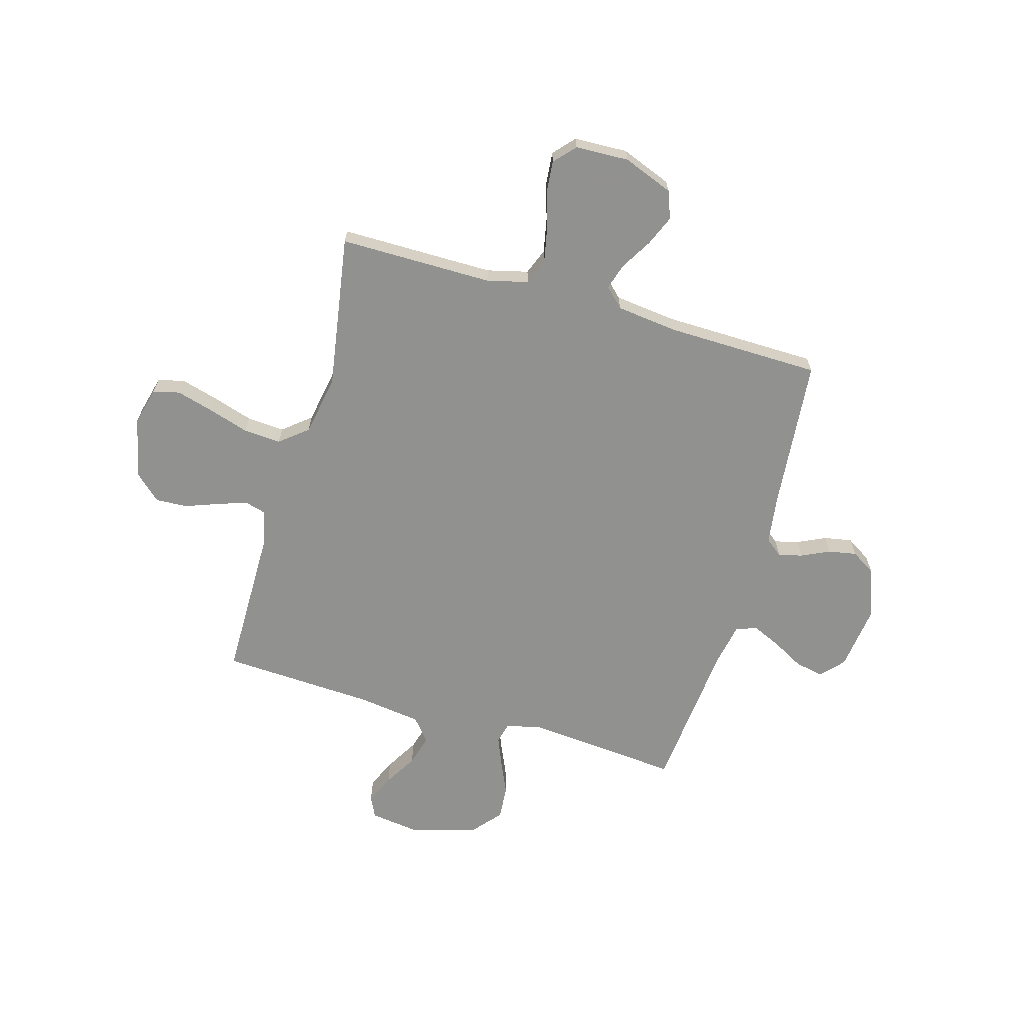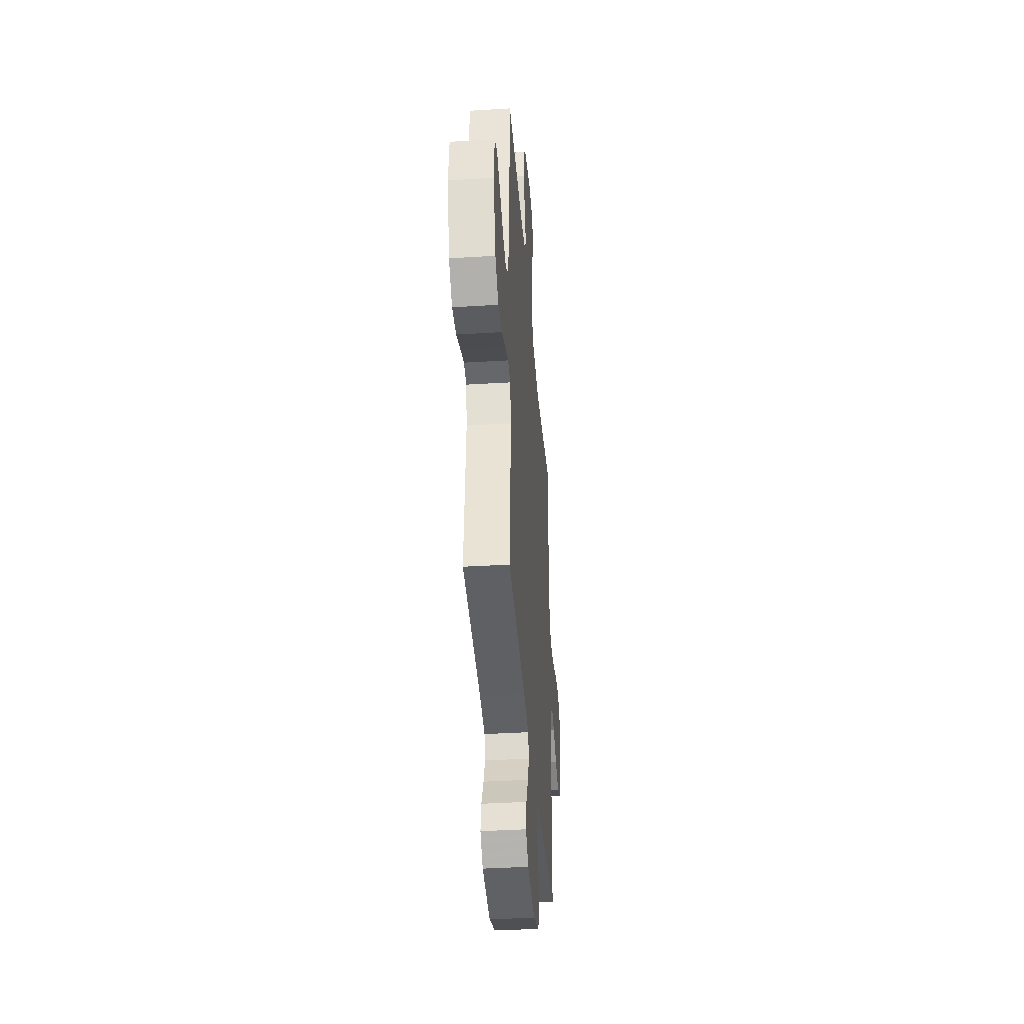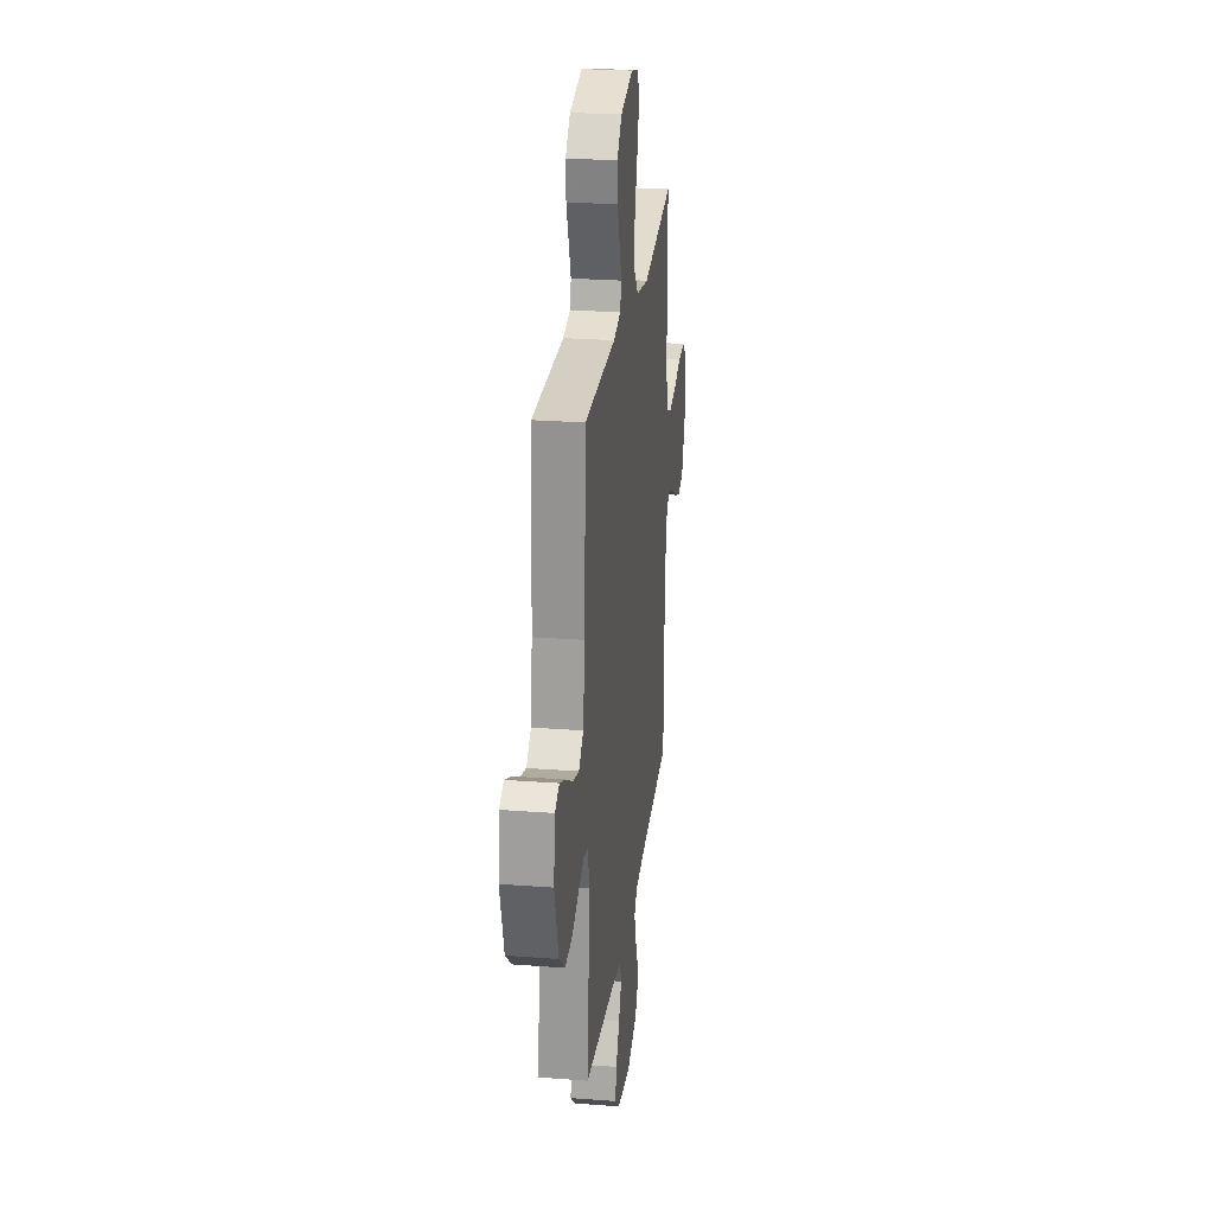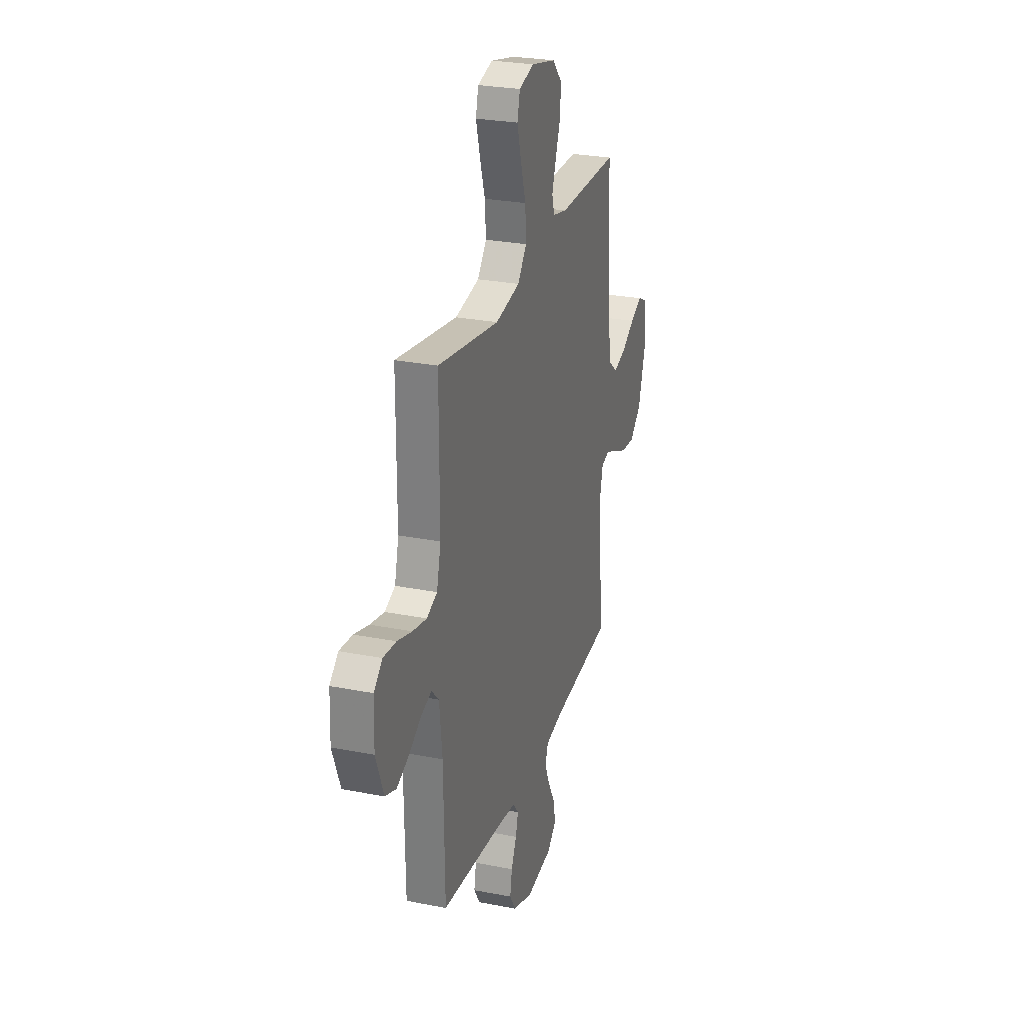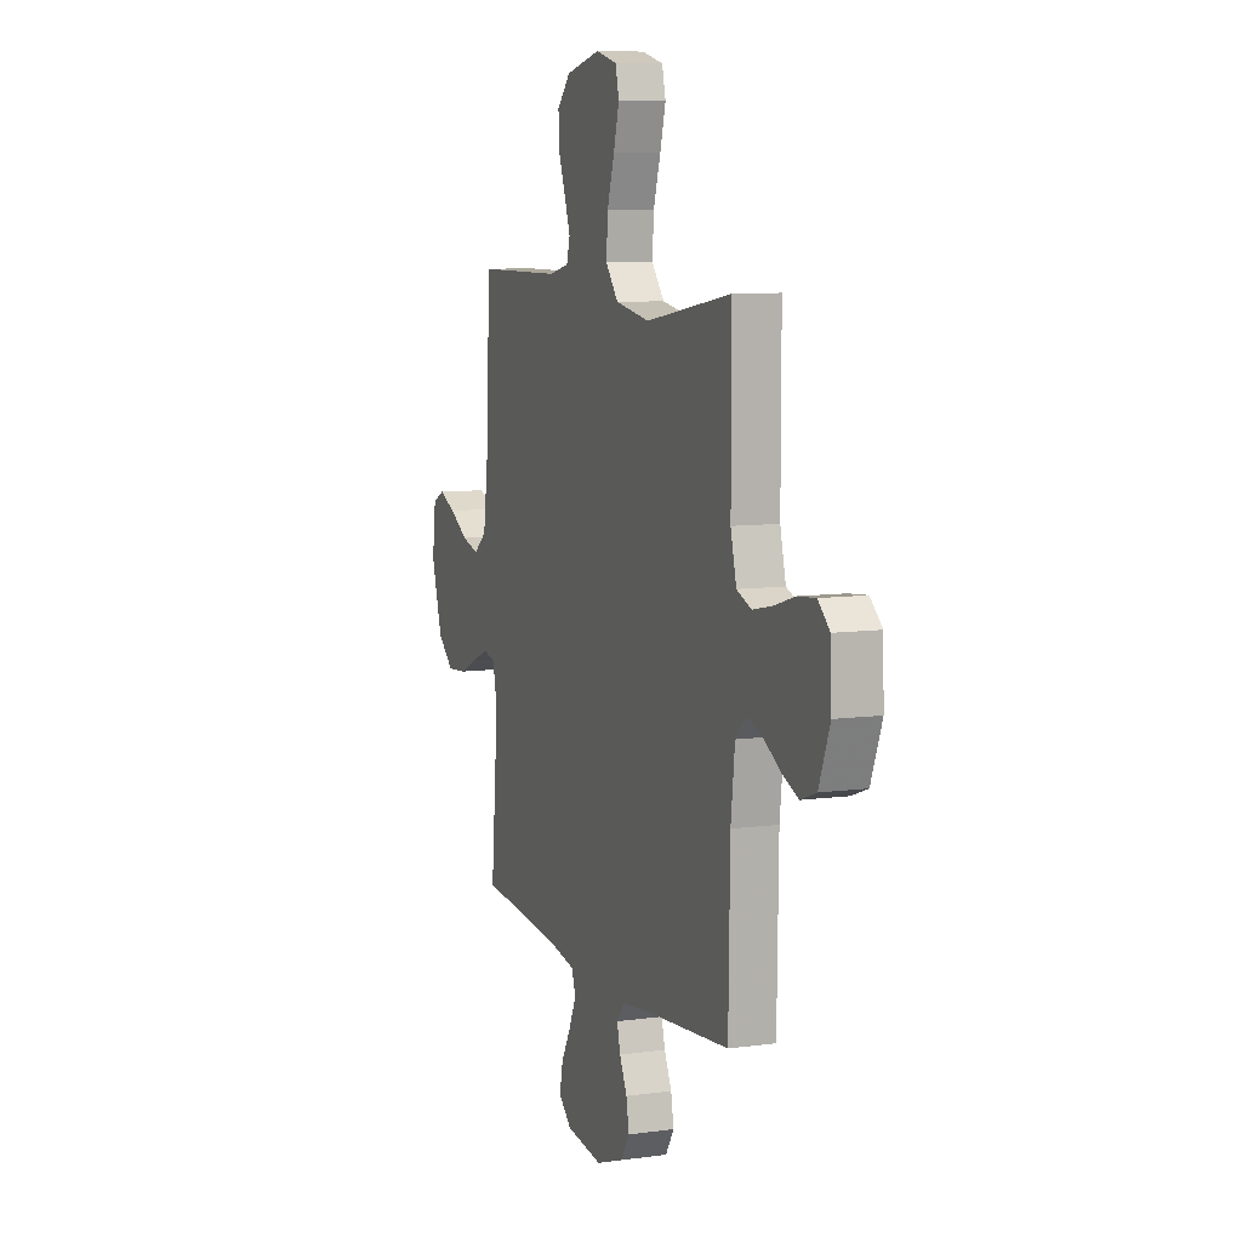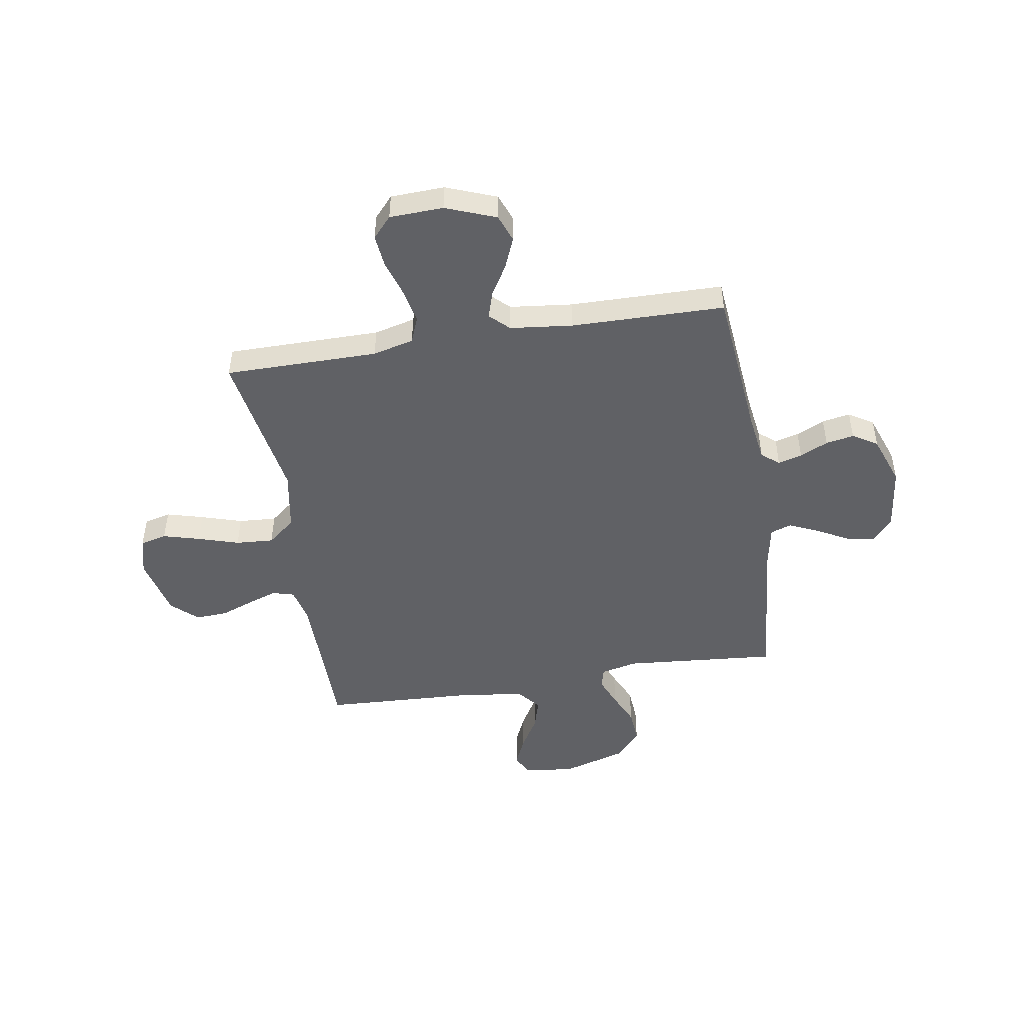
<metadata>
{"format":"obj","ext":"obj","renderer":"f3d","projection":"perspective","resolution":1024,"background":"white","views":[{"elev":-66.0,"azim":73.9,"up":"+Y"},{"elev":-38.7,"azim":-85.6,"up":"+Z"},{"elev":25.2,"azim":-82.9,"up":"+Z"},{"elev":27.0,"azim":107.0,"up":"+Z"},{"elev":8.5,"azim":69.4,"up":"+Z"},{"elev":-47.8,"azim":99.4,"up":"+Y"}]}
</metadata>
<code>
v 0.5 0.07 0.5
v 0.5 0.07 0.2
v 0.52 0.07 0.12
v 0.571 0.07 0.1
v 0.639 0.07 0.114
v 0.711 0.07 0.136
v 0.774 0.07 0.142
v 0.815 0.07 0.105
v 0.819 0.07 0
v 0.781 0.07 -0.098
v 0.727 0.07 -0.118
v 0.667 0.07 -0.093
v 0.607 0.07 -0.057
v 0.555 0.07 -0.041
v 0.519 0.07 -0.078
v 0.505 0.07 -0.2
v 0.5 0.07 -0.5
v 0.2 0.07 -0.528
v 0.107 0.07 -0.541
v 0.08 0.07 -0.575
v 0.092 0.07 -0.622
v 0.118 0.07 -0.677
v 0.128 0.07 -0.732
v 0.098 0.07 -0.78
v 0 0.07 -0.815
v -0.128 0.07 -0.799
v -0.172 0.07 -0.759
v -0.161 0.07 -0.703
v -0.127 0.07 -0.641
v -0.102 0.07 -0.585
v -0.116 0.07 -0.544
v -0.2 0.07 -0.528
v -0.5 0.07 -0.5
v -0.474 0.07 -0.2
v -0.49 0.07 -0.128
v -0.531 0.07 -0.118
v -0.589 0.07 -0.142
v -0.654 0.07 -0.171
v -0.72 0.07 -0.176
v -0.776 0.07 -0.128
v -0.814 0.07 0
v -0.801 0.07 0.099
v -0.76 0.07 0.119
v -0.702 0.07 0.093
v -0.637 0.07 0.055
v -0.577 0.07 0.038
v -0.532 0.07 0.075
v -0.515 0.07 0.2
v -0.5 0.07 0.5
v -0.2 0.07 0.502
v -0.131 0.07 0.518
v -0.119 0.07 0.56
v -0.139 0.07 0.618
v -0.163 0.07 0.683
v -0.166 0.07 0.745
v -0.12 0.07 0.795
v 0 0.07 0.823
v 0.074 0.07 0.804
v 0.087 0.07 0.752
v 0.067 0.07 0.68
v 0.042 0.07 0.6
v 0.037 0.07 0.526
v 0.081 0.07 0.472
v 0.2 0.07 0.451
v 0.5 0 0.5
v 0.5 0 0.2
v 0.52 0 0.12
v 0.571 0 0.1
v 0.639 0 0.114
v 0.711 0 0.136
v 0.774 0 0.142
v 0.815 0 0.105
v 0.819 0 0
v 0.781 0 -0.098
v 0.727 0 -0.118
v 0.667 0 -0.093
v 0.607 0 -0.057
v 0.555 0 -0.041
v 0.519 0 -0.078
v 0.505 0 -0.2
v 0.5 0 -0.5
v 0.2 0 -0.528
v 0.107 0 -0.541
v 0.08 0 -0.575
v 0.092 0 -0.622
v 0.118 0 -0.677
v 0.128 0 -0.732
v 0.098 0 -0.78
v 0 0 -0.815
v -0.128 0 -0.799
v -0.172 0 -0.759
v -0.161 0 -0.703
v -0.127 0 -0.641
v -0.102 0 -0.585
v -0.116 0 -0.544
v -0.2 0 -0.528
v -0.5 0 -0.5
v -0.474 0 -0.2
v -0.49 0 -0.128
v -0.531 0 -0.118
v -0.589 0 -0.142
v -0.654 0 -0.171
v -0.72 0 -0.176
v -0.776 0 -0.128
v -0.814 0 0
v -0.801 0 0.099
v -0.76 0 0.119
v -0.702 0 0.093
v -0.637 0 0.055
v -0.577 0 0.038
v -0.532 0 0.075
v -0.515 0 0.2
v -0.5 0 0.5
v -0.2 0 0.502
v -0.131 0 0.518
v -0.119 0 0.56
v -0.139 0 0.618
v -0.163 0 0.683
v -0.166 0 0.745
v -0.12 0 0.795
v 0 0 0.823
v 0.074 0 0.804
v 0.087 0 0.752
v 0.067 0 0.68
v 0.042 0 0.6
v 0.037 0 0.526
v 0.081 0 0.472
v 0.2 0 0.451
f 58 59 60 61
f 56 57 58 61
f 56 61 62
f 53 54 55 56
f 52 53 56 62
f 51 52 62 63
f 48 49 50
f 47 48 50 51
f 42 43 44 45
f 42 45 46
f 41 42 46
f 40 41 46
f 37 38 39 40
f 36 37 40 46
f 35 36 46 47
f 32 33 34
f 31 32 34 35
f 26 27 28 29
f 26 29 30
f 25 26 30
f 24 25 30 31
f 21 22 23 24
f 20 21 24 31
f 16 17 18
f 15 16 18 19
f 10 11 12 13
f 10 13 14
f 9 10 14
f 8 9 14
f 5 6 7 8
f 4 5 8 14
f 3 4 14 15
f 64 1 2
f 63 64 2 3
f 19 20 31 35
f 35 47 51 63
f 19 35 63
f 3 15 19 63
f 125 124 123 122
f 125 122 121 120
f 126 125 120
f 120 119 118 117
f 126 120 117 116
f 127 126 116 115
f 114 113 112
f 115 114 112 111
f 109 108 107 106
f 110 109 106
f 110 106 105
f 110 105 104
f 104 103 102 101
f 110 104 101 100
f 111 110 100 99
f 98 97 96
f 99 98 96 95
f 93 92 91 90
f 94 93 90
f 94 90 89
f 95 94 89 88
f 88 87 86 85
f 95 88 85 84
f 82 81 80
f 83 82 80 79
f 77 76 75 74
f 78 77 74
f 78 74 73
f 78 73 72
f 72 71 70 69
f 78 72 69 68
f 79 78 68 67
f 66 65 128
f 67 66 128 127
f 99 95 84 83
f 127 115 111 99
f 127 99 83
f 127 83 79 67
f 1 65 66 2
f 2 66 67 3
f 3 67 68 4
f 4 68 69 5
f 5 69 70 6
f 6 70 71 7
f 7 71 72 8
f 8 72 73 9
f 9 73 74 10
f 10 74 75 11
f 11 75 76 12
f 12 76 77 13
f 13 77 78 14
f 14 78 79 15
f 15 79 80 16
f 16 80 81 17
f 17 81 82 18
f 18 82 83 19
f 19 83 84 20
f 20 84 85 21
f 21 85 86 22
f 22 86 87 23
f 23 87 88 24
f 24 88 89 25
f 25 89 90 26
f 26 90 91 27
f 27 91 92 28
f 28 92 93 29
f 29 93 94 30
f 30 94 95 31
f 31 95 96 32
f 32 96 97 33
f 33 97 98 34
f 34 98 99 35
f 35 99 100 36
f 36 100 101 37
f 37 101 102 38
f 38 102 103 39
f 39 103 104 40
f 40 104 105 41
f 41 105 106 42
f 42 106 107 43
f 43 107 108 44
f 44 108 109 45
f 45 109 110 46
f 46 110 111 47
f 47 111 112 48
f 48 112 113 49
f 49 113 114 50
f 50 114 115 51
f 51 115 116 52
f 52 116 117 53
f 53 117 118 54
f 54 118 119 55
f 55 119 120 56
f 56 120 121 57
f 57 121 122 58
f 58 122 123 59
f 59 123 124 60
f 60 124 125 61
f 61 125 126 62
f 62 126 127 63
f 63 127 128 64
f 64 128 65 1

</code>
